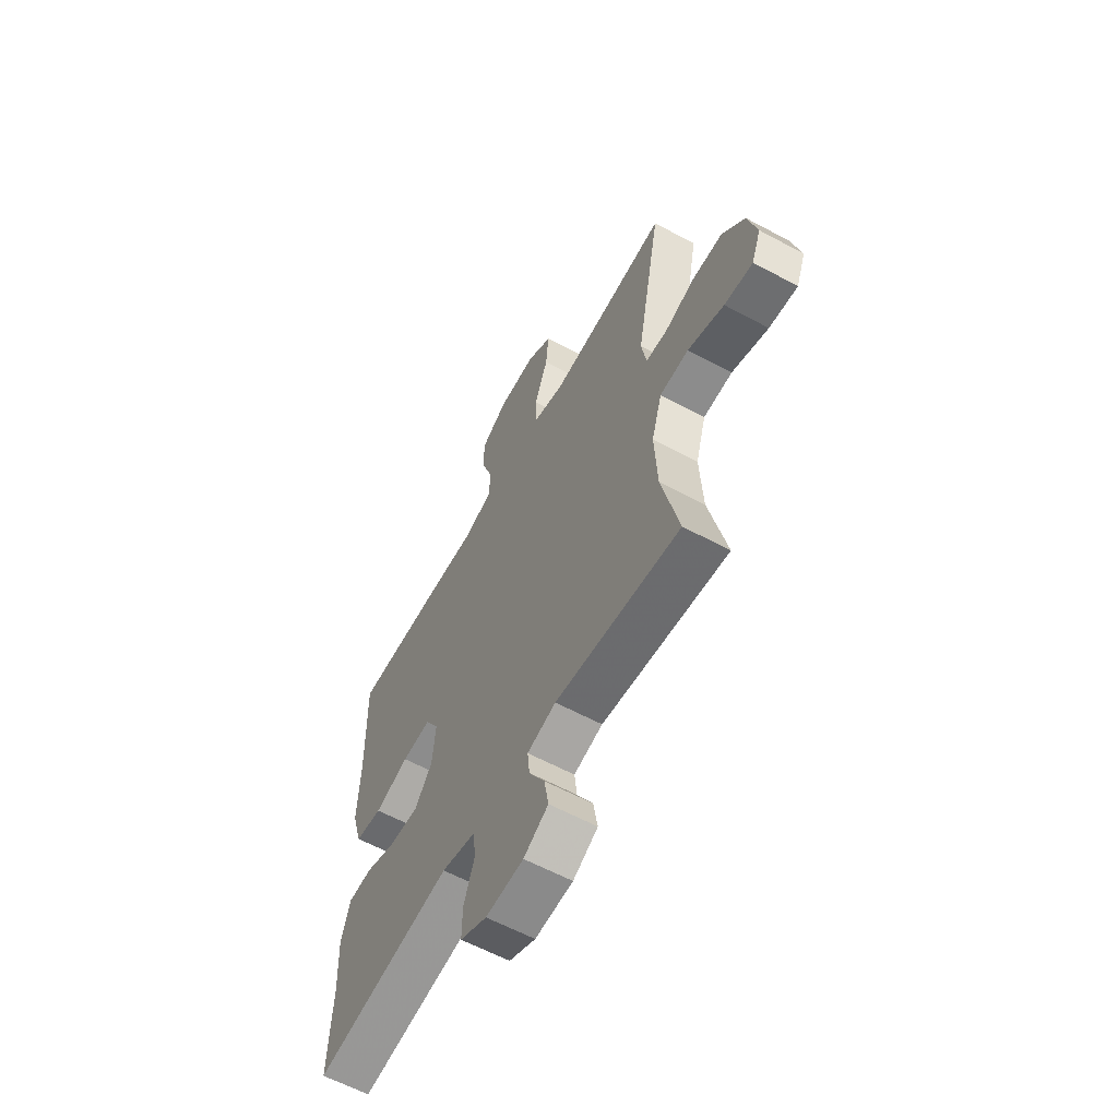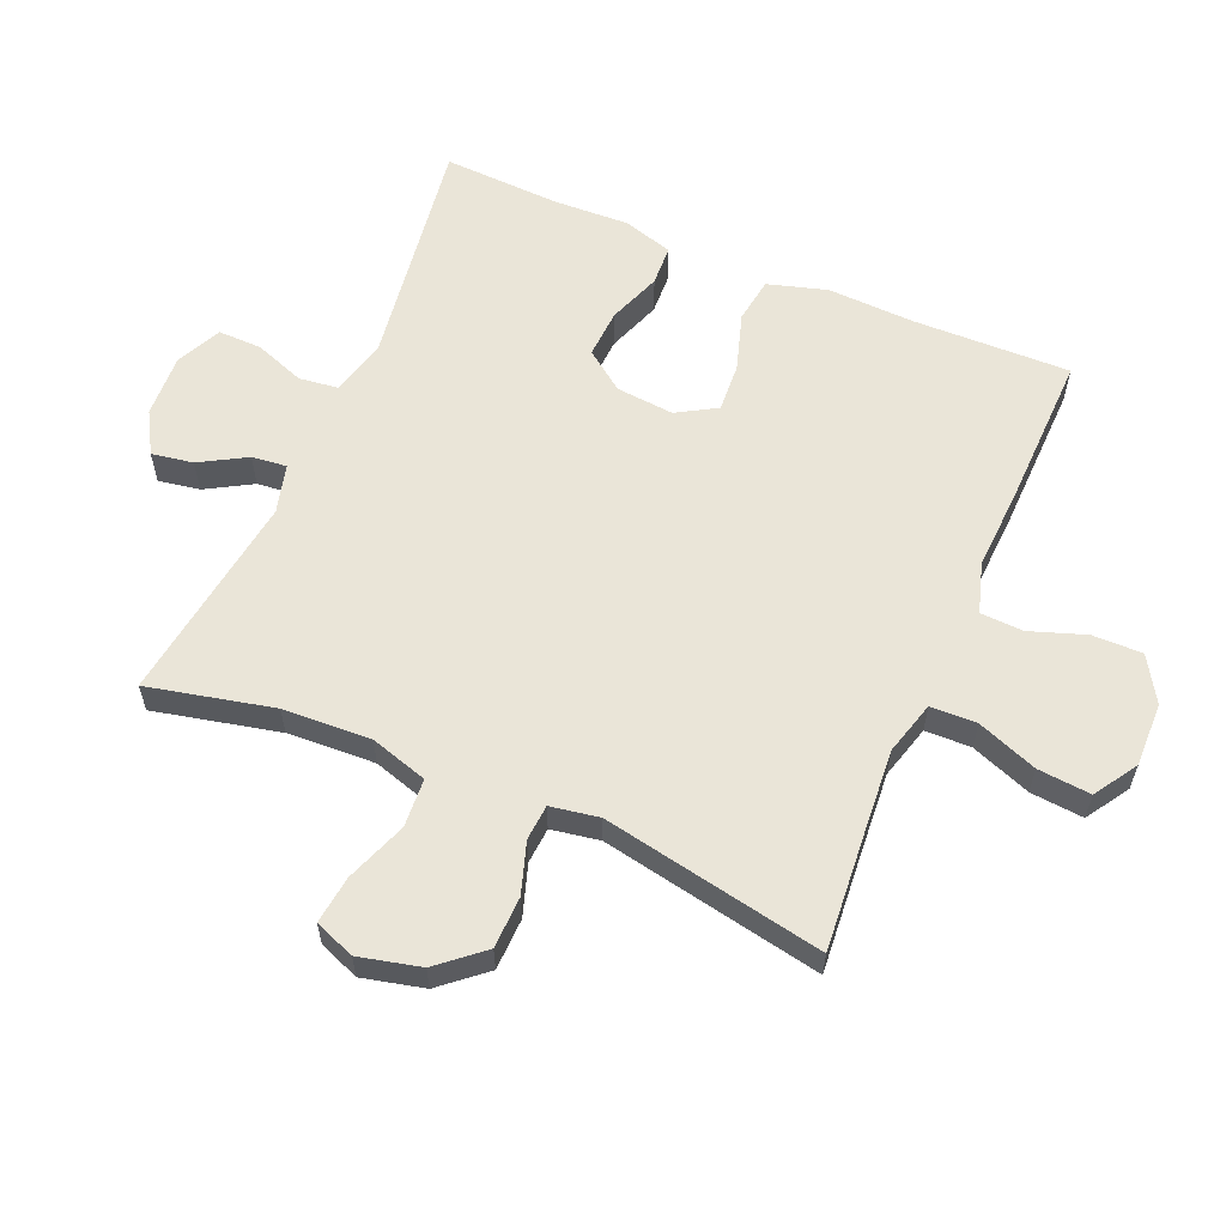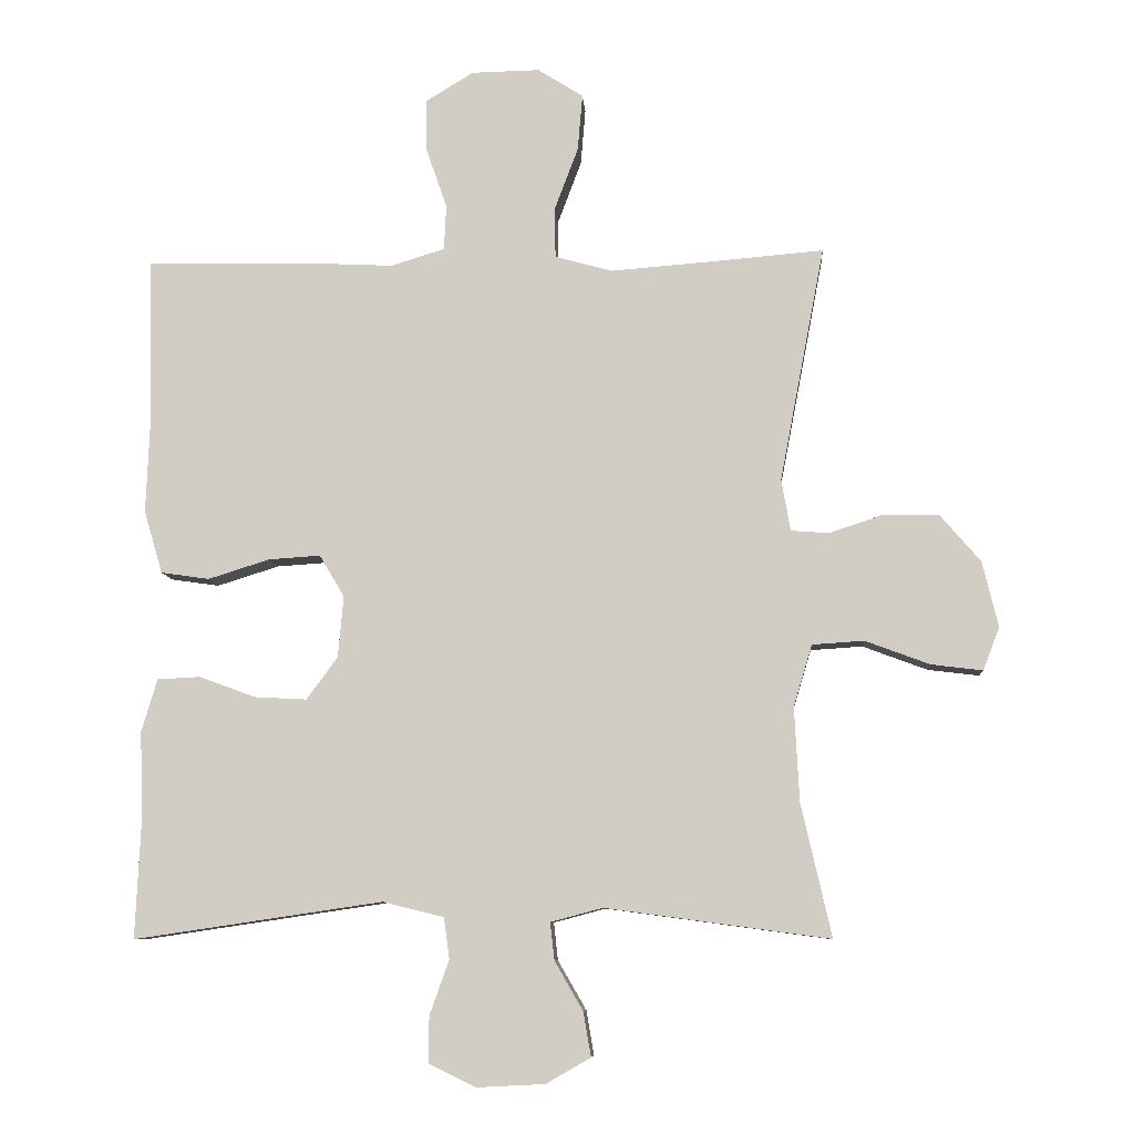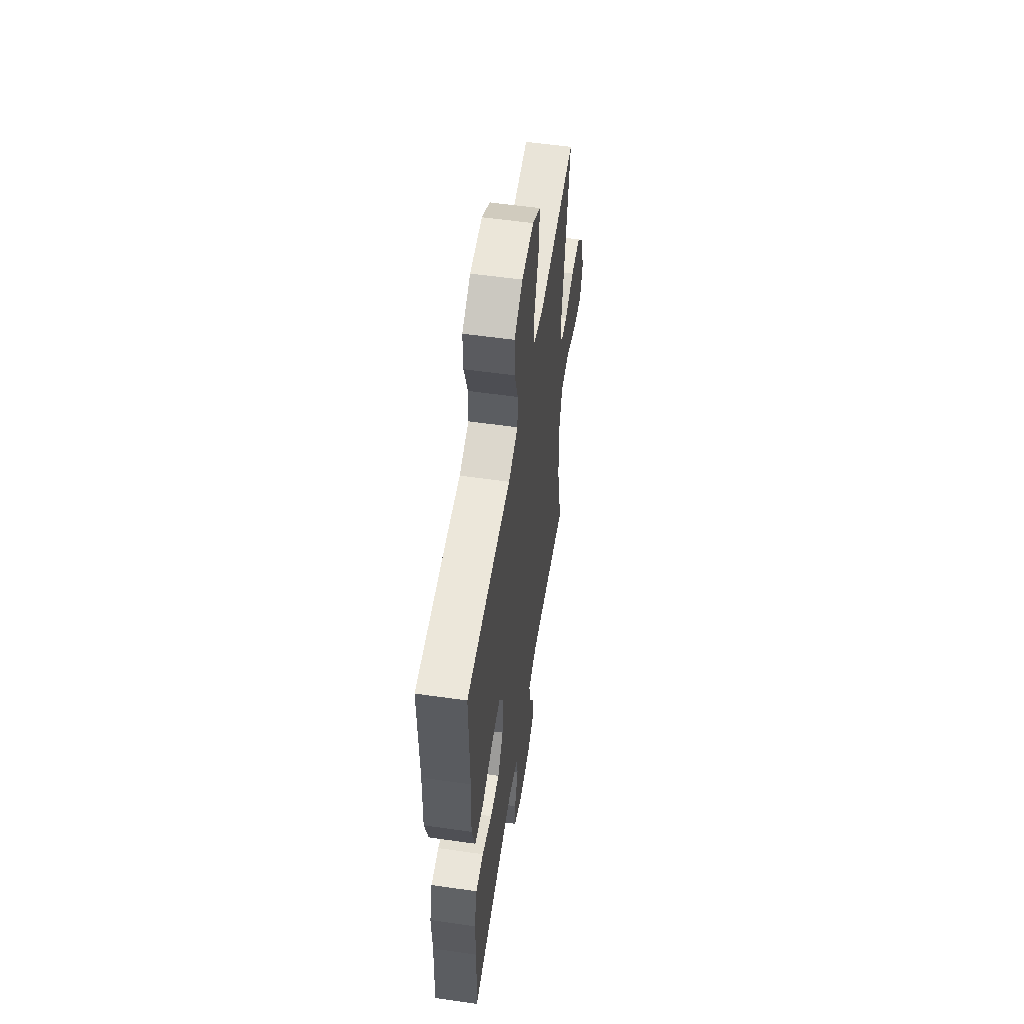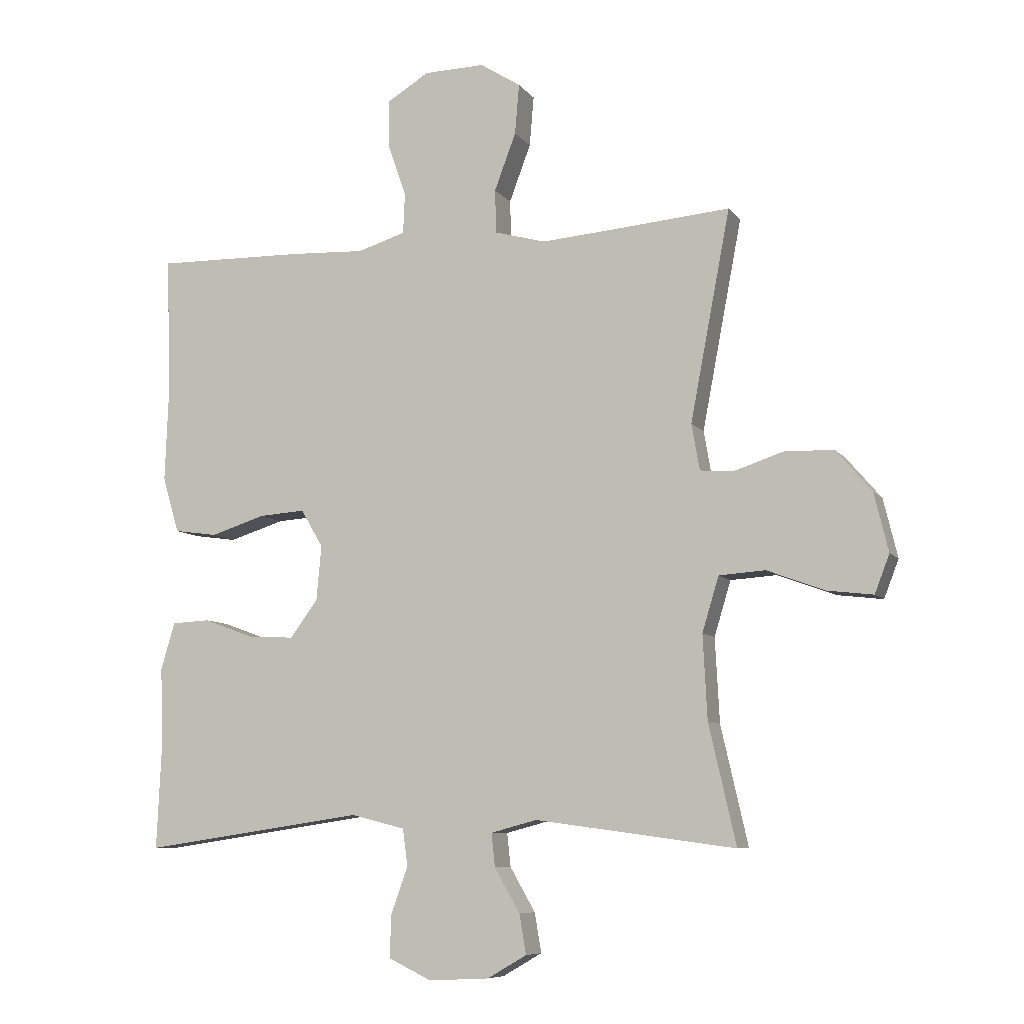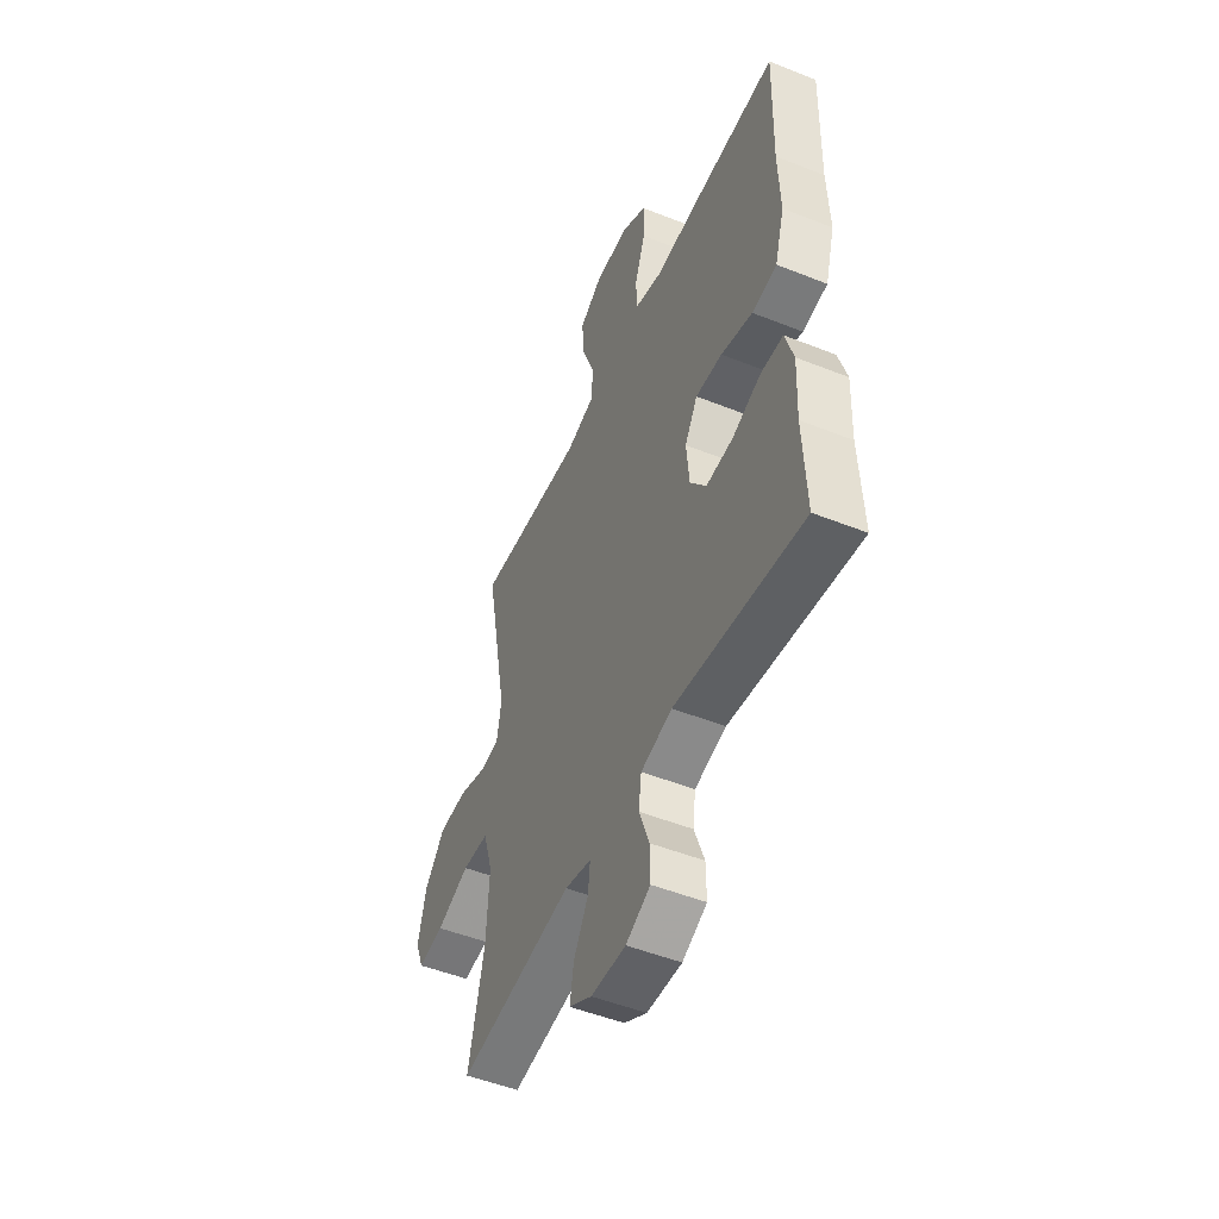
<metadata>
{"format":"obj","ext":"obj","renderer":"f3d","projection":"perspective","resolution":1024,"background":"white","views":[{"elev":-60.7,"azim":-118.8,"up":"+Z"},{"elev":59.4,"azim":-66.8,"up":"+Y"},{"elev":-8.5,"azim":-176.0,"up":"+Z"},{"elev":55.2,"azim":98.6,"up":"+Z"},{"elev":-8.1,"azim":-159.4,"up":"+Z"},{"elev":-50.3,"azim":66.4,"up":"+Z"}]}
</metadata>
<code>
v -0.5 0.07 -0.5
v -0.456 0.07 -0.307
v -0.449 0.07 -0.171
v -0.476 0.07 -0.082
v -0.551 0.07 -0.077
v -0.645 0.07 -0.112
v -0.719 0.07 -0.121
v -0.743 0.07 -0.059
v -0.72 0.07 0.036
v -0.662 0.07 0.104
v -0.582 0.07 0.106
v -0.503 0.07 0.08
v -0.448 0.07 0.084
v -0.435 0.07 0.159
v -0.5 0.07 0.5
v -0.32 0.07 0.485
v -0.19 0.07 0.475
v -0.107 0.07 0.498
v -0.105 0.07 0.569
v -0.14 0.07 0.662
v -0.147 0.07 0.744
v -0.081 0.07 0.786
v 0.018 0.07 0.784
v 0.087 0.07 0.742
v 0.086 0.07 0.665
v 0.056 0.07 0.579
v 0.059 0.07 0.513
v 0.137 0.07 0.489
v 0.258 0.07 0.495
v 0.5 0.07 0.5
v 0.494 0.07 0.258
v 0.499 0.07 0.123
v 0.472 0.07 0.032
v 0.402 0.07 0.022
v 0.313 0.07 0.05
v 0.238 0.07 0.055
v 0.202 0.07 -0.006
v 0.21 0.07 -0.095
v 0.255 0.07 -0.156
v 0.33 0.07 -0.152
v 0.412 0.07 -0.122
v 0.474 0.07 -0.125
v 0.497 0.07 -0.202
v 0.492 0.07 -0.32
v 0.5 0.07 -0.5
v 0.14 0.07 -0.447
v 0.052 0.07 -0.469
v 0.044 0.07 -0.529
v 0.072 0.07 -0.607
v 0.073 0.07 -0.674
v 0.004 0.07 -0.707
v -0.094 0.07 -0.702
v -0.158 0.07 -0.665
v -0.147 0.07 -0.601
v -0.106 0.07 -0.53
v -0.1 0.07 -0.476
v -0.175 0.07 -0.456
v -0.5 0 -0.5
v -0.456 0 -0.307
v -0.449 0 -0.171
v -0.476 0 -0.082
v -0.551 0 -0.077
v -0.645 0 -0.112
v -0.719 0 -0.121
v -0.743 0 -0.059
v -0.72 0 0.036
v -0.662 0 0.104
v -0.582 0 0.106
v -0.503 0 0.08
v -0.448 0 0.084
v -0.435 0 0.159
v -0.5 0 0.5
v -0.32 0 0.485
v -0.19 0 0.475
v -0.107 0 0.498
v -0.105 0 0.569
v -0.14 0 0.662
v -0.147 0 0.744
v -0.081 0 0.786
v 0.018 0 0.784
v 0.087 0 0.742
v 0.086 0 0.665
v 0.056 0 0.579
v 0.059 0 0.513
v 0.137 0 0.489
v 0.258 0 0.495
v 0.5 0 0.5
v 0.494 0 0.258
v 0.499 0 0.123
v 0.472 0 0.032
v 0.402 0 0.022
v 0.313 0 0.05
v 0.238 0 0.055
v 0.202 0 -0.006
v 0.21 0 -0.095
v 0.255 0 -0.156
v 0.33 0 -0.152
v 0.412 0 -0.122
v 0.474 0 -0.125
v 0.497 0 -0.202
v 0.492 0 -0.32
v 0.5 0 -0.5
v 0.14 0 -0.447
v 0.052 0 -0.469
v 0.044 0 -0.529
v 0.072 0 -0.607
v 0.073 0 -0.674
v 0.004 0 -0.707
v -0.094 0 -0.702
v -0.158 0 -0.665
v -0.147 0 -0.601
v -0.106 0 -0.53
v -0.1 0 -0.476
v -0.175 0 -0.456
f 53 54 55
f 52 53 55
f 51 52 55
f 50 51 55
f 49 50 55
f 48 49 55
f 47 48 55 56
f 46 47 56 57
f 44 45 46
f 44 46 57
f 43 44 57
f 42 43 57
f 41 42 57
f 40 41 57
f 33 34 35
f 32 33 35
f 31 32 35
f 31 35 36
f 30 31 36
f 29 30 36
f 28 29 36
f 27 28 36 37
f 24 25 26
f 23 24 26
f 22 23 26
f 21 22 26
f 20 21 26
f 19 20 26
f 18 19 26 27
f 27 37 38
f 18 27 38
f 17 18 38
f 14 15 16
f 16 17 38
f 14 16 38
f 13 14 38
f 10 11 12
f 9 10 12
f 8 9 12
f 7 8 12
f 6 7 12
f 5 6 12
f 12 13 38
f 5 12 38
f 4 5 38
f 57 1 2
f 40 57 2
f 39 40 2
f 3 4 38 39
f 2 3 39
f 112 111 110
f 112 110 109
f 112 109 108
f 112 108 107
f 112 107 106
f 112 106 105
f 113 112 105 104
f 114 113 104 103
f 103 102 101
f 114 103 101
f 114 101 100
f 114 100 99
f 114 99 98
f 114 98 97
f 92 91 90
f 92 90 89
f 92 89 88
f 93 92 88
f 93 88 87
f 93 87 86
f 93 86 85
f 94 93 85 84
f 83 82 81
f 83 81 80
f 83 80 79
f 83 79 78
f 83 78 77
f 83 77 76
f 84 83 76 75
f 95 94 84
f 95 84 75
f 95 75 74
f 73 72 71
f 95 74 73
f 95 73 71
f 95 71 70
f 69 68 67
f 69 67 66
f 69 66 65
f 69 65 64
f 69 64 63
f 69 63 62
f 95 70 69
f 95 69 62
f 95 62 61
f 59 58 114
f 59 114 97
f 59 97 96
f 96 95 61 60
f 96 60 59
f 1 58 59 2
f 2 59 60 3
f 3 60 61 4
f 4 61 62 5
f 5 62 63 6
f 6 63 64 7
f 7 64 65 8
f 8 65 66 9
f 9 66 67 10
f 10 67 68 11
f 11 68 69 12
f 12 69 70 13
f 13 70 71 14
f 14 71 72 15
f 15 72 73 16
f 16 73 74 17
f 17 74 75 18
f 18 75 76 19
f 19 76 77 20
f 20 77 78 21
f 21 78 79 22
f 22 79 80 23
f 23 80 81 24
f 24 81 82 25
f 25 82 83 26
f 26 83 84 27
f 27 84 85 28
f 28 85 86 29
f 29 86 87 30
f 30 87 88 31
f 31 88 89 32
f 32 89 90 33
f 33 90 91 34
f 34 91 92 35
f 35 92 93 36
f 36 93 94 37
f 37 94 95 38
f 38 95 96 39
f 39 96 97 40
f 40 97 98 41
f 41 98 99 42
f 42 99 100 43
f 43 100 101 44
f 44 101 102 45
f 45 102 103 46
f 46 103 104 47
f 47 104 105 48
f 48 105 106 49
f 49 106 107 50
f 50 107 108 51
f 51 108 109 52
f 52 109 110 53
f 53 110 111 54
f 54 111 112 55
f 55 112 113 56
f 56 113 114 57
f 57 114 58 1

</code>
